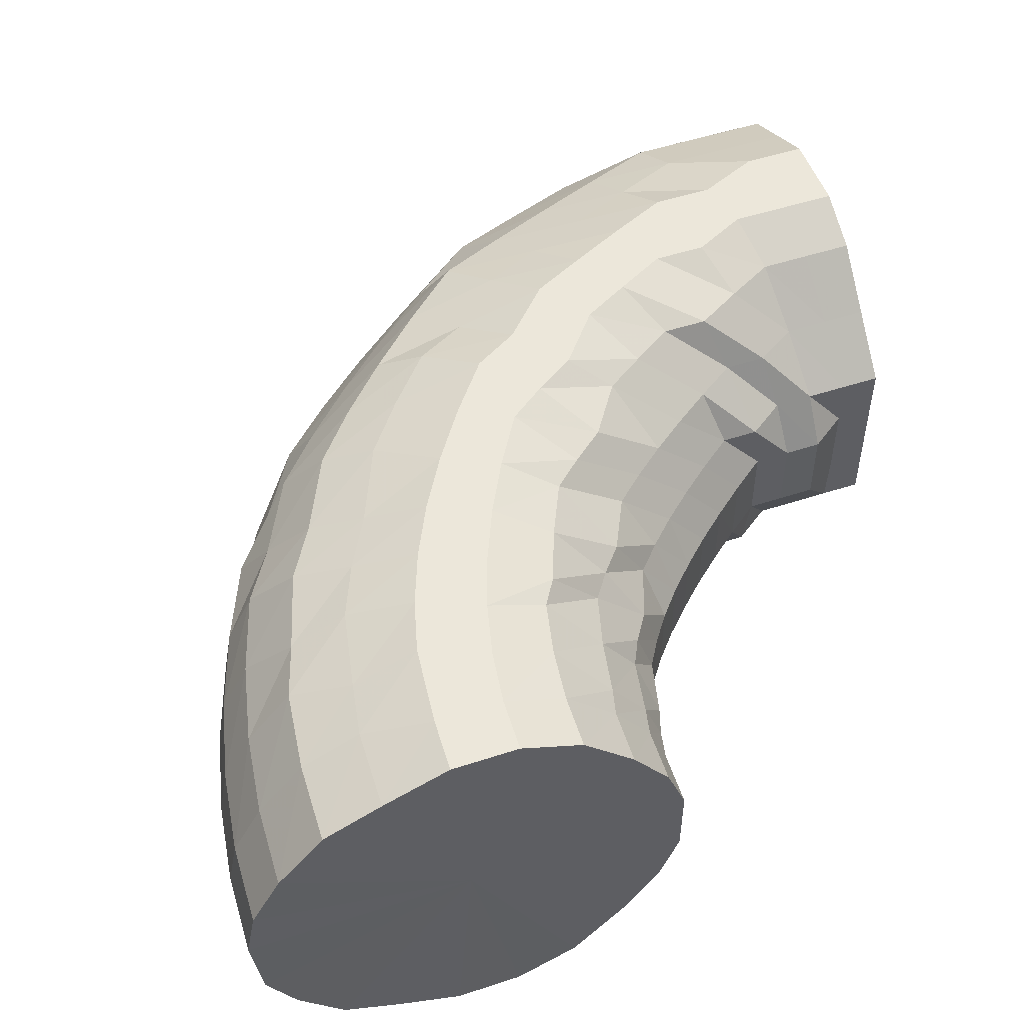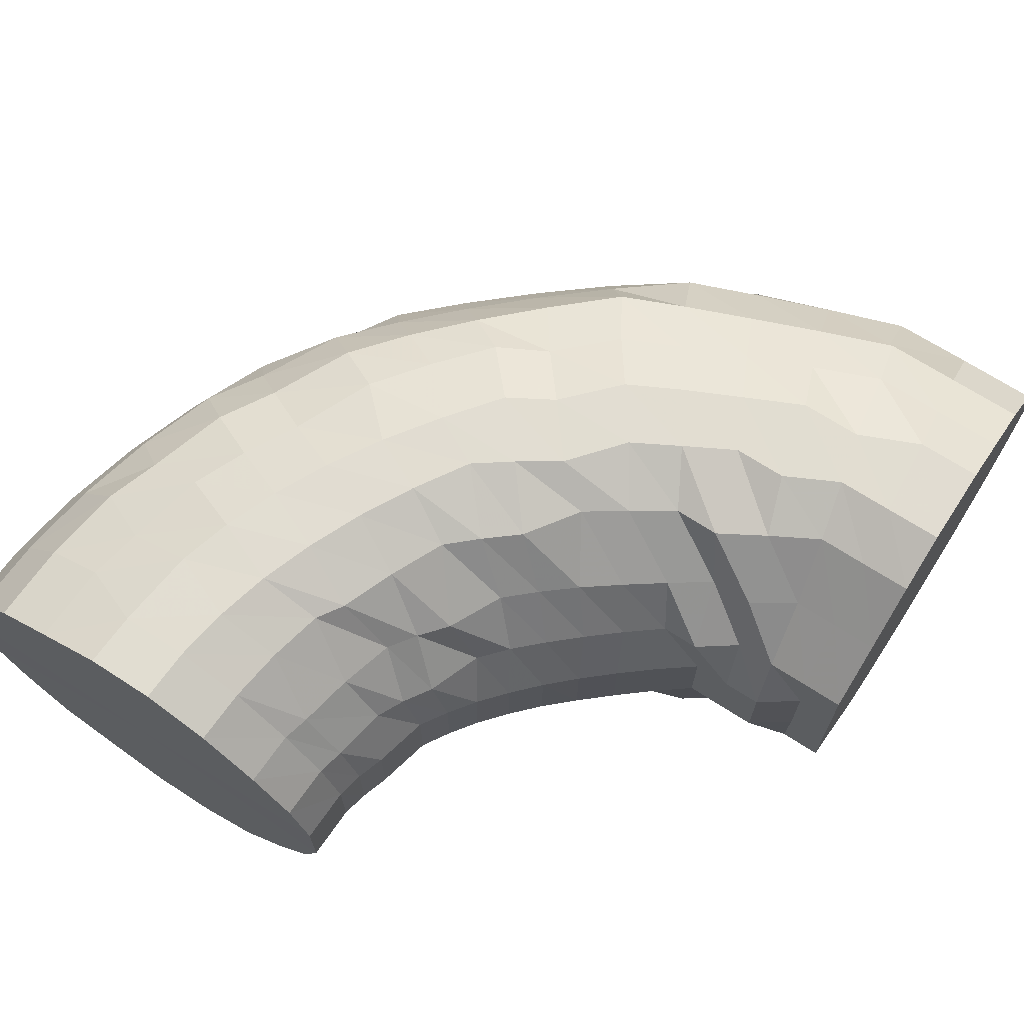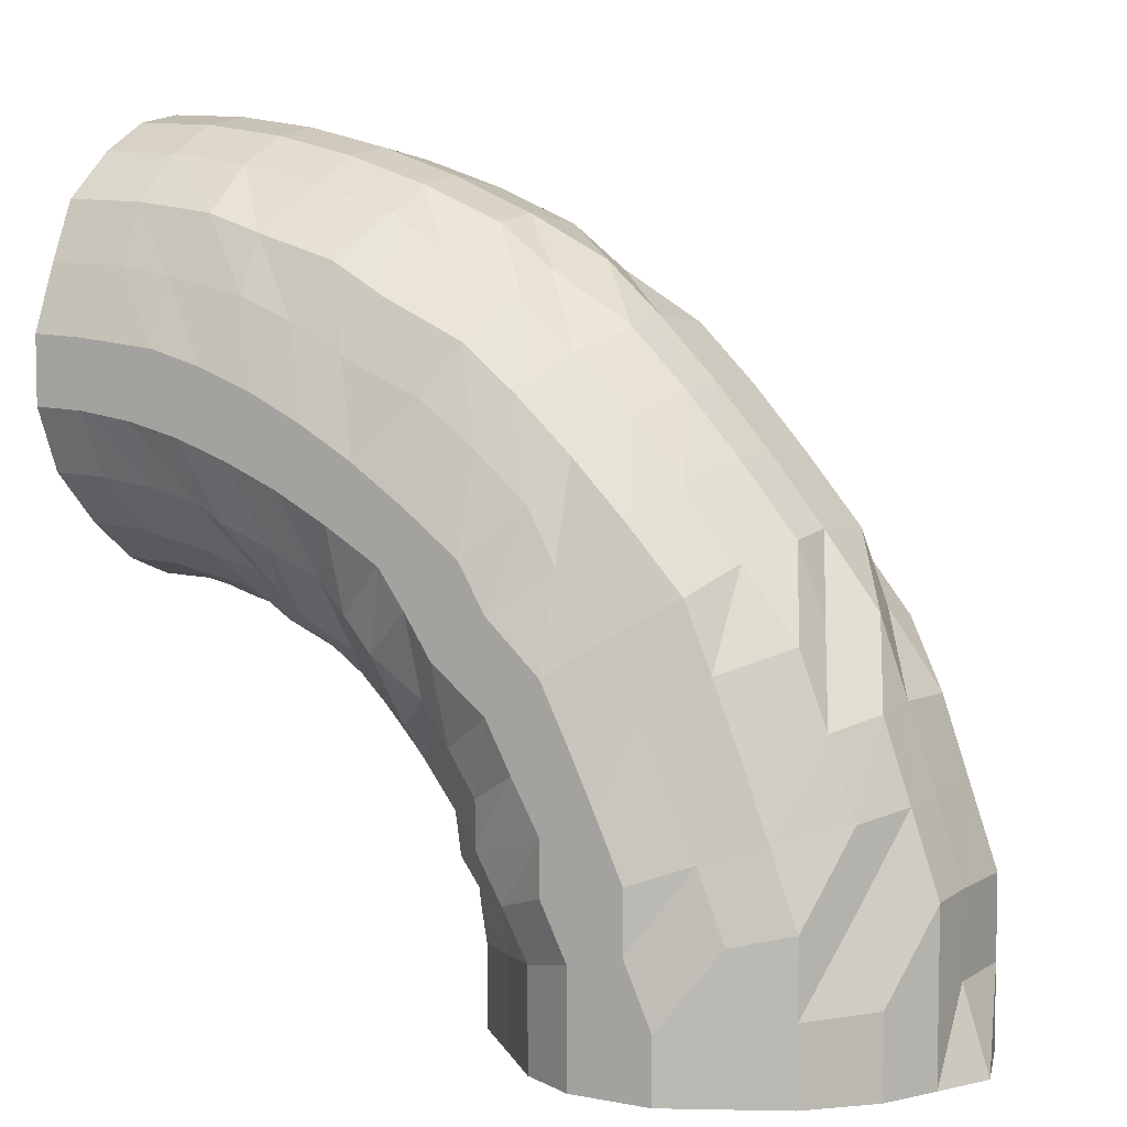
<metadata>
{"format":"obj","ext":"obj","renderer":"f3d","projection":"perspective","resolution":1024,"background":"white","views":[{"elev":51.8,"azim":70.5,"up":"+Y"},{"elev":68.7,"azim":123.0,"up":"+Y"},{"elev":6.3,"azim":-150.2,"up":"+Z"}]}
</metadata>
<code>
o 22164
v 2216 1881 14.27
v 2216 1881 14.27
v 2216 1881 14.26
v 2216 1881 14.26
v 2216 1881 14.25
v 2216 1881 14.26
v 2216 1881 14.25
v 2216 1881 14.24
v 2216 1881 14.25
v 2216 1881 14.26
v 2216 1881 14.26
v 2216 1881 14.25
v 2216 1881 14.26
v 2216 1881 14.25
v 2216 1881 14.26
v 2216 1881 14.27
v 2216 1881 14.26
v 2216 1881 14.25
v 2216 1881 14.25
v 2216 1881 14.24
v 2216 1881 14.25
v 2216 1881 14.26
v 2216 1881 14.25
v 2216 1881 14.23
v 2216 1881 14.22
v 2216 1881 14.24
v 2216 1881 14.25
v 2216 1881 14.24
v 2216 1881 14.21
v 2216 1881 14.2
v 2216 1881 14.21
v 2216 1881 14.24
v 2216 1881 14.21
v 2216 1881 14.19
v 2216 1881 14.18
v 2216 1881 14.19
v 2216 1881 14.21
v 2216 1881 14.19
v 2216 1881 14.16
v 2216 1881 14.16
v 2216 1881 14.16
v 2216 1881 14.19
v 2216 1881 14.17
v 2216 1881 14.14
v 2216 1881 14.13
v 2216 1881 14.14
v 2216 1881 14.17
v 2216 1881 14.14
v 2216 1881 14.12
v 2216 1881 14.12
v 2216 1881 14.12
v 2216 1881 14.14
v 2216 1881 14.12
v 2216 1881 14.11
v 2216 1881 14.1
v 2216 1881 14.11
v 2216 1881 14.12
v 2216 1881 14.11
v 2216 1881 14.1
v 2216 1881 14.09
v 2216 1881 14.1
v 2216 1881 14.11
v 2216 1881 14.1
v 2216 1881 14.1
v 2216 1881 14.09
v 2216 1881 14.1
v 2216 1881 14.1
v 2216 1881 14.1
v 2216 1881 14.11
v 2216 1881 14.1
v 2216 1881 14.11
v 2216 1881 14.1
v 2216 1881 14.11
v 2216 1881 14.12
v 2216 1881 14.12
v 2216 1881 14.12
v 2216 1881 14.11
v 2216 1881 14.12
v 2216 1881 14.14
v 2216 1881 14.13
v 2216 1881 14.14
v 2216 1881 14.12
v 2216 1881 14.14
v 2216 1881 14.16
v 2216 1881 14.16
v 2216 1881 14.16
v 2216 1881 14.14
v 2216 1881 14.17
v 2216 1881 14.19
v 2216 1881 14.18
v 2216 1881 14.19
v 2216 1881 14.17
v 2216 1881 14.19
v 2216 1881 14.21
v 2216 1881 14.2
v 2216 1881 14.21
v 2216 1881 14.19
v 2216 1881 14.21
v 2216 1881 14.24
v 2216 1881 14.21
v 2216 1881 14.24
v 2216 1881 14.23
v 2216 1881 14.22
v 2216 1881 14.24
v 2216 1881 14.25
v 2216 1881 14.24
v 2216 1881 14.24
v 2216 1881 14.23
v 2216 1881 14.22
v 2216 1881 14.23
v 2216 1881 14.24
v 2216 1881 14.23
v 2216 1881 14.23
v 2216 1881 14.23
v 2216 1881 14.22
v 2216 1881 14.22
v 2216 1881 14.2
v 2216 1881 14.2
v 2216 1881 14.18
v 2216 1881 14.17
v 2216 1881 14.16
v 2216 1881 14.15
v 2216 1881 14.14
v 2216 1881 14.13
v 2216 1881 14.12
v 2216 1881 14.11
v 2216 1881 14.1
v 2216 1881 14.1
v 2216 1881 14.09
v 2216 1881 14.09
v 2216 1881 14.08
v 2216 1881 14.09
v 2216 1881 14.08
v 2216 1881 14.1
v 2216 1881 14.09
v 2216 1881 14.11
v 2216 1881 14.1
v 2216 1881 14.13
v 2216 1881 14.12
v 2216 1881 14.15
v 2216 1881 14.14
v 2216 1881 14.17
v 2216 1881 14.16
v 2216 1881 14.2
v 2216 1881 14.18
v 2216 1881 14.2
v 2216 1881 14.22
v 2216 1881 14.2
v 2216 1881 14.21
v 2216 1881 14.19
v 2216 1881 14.17
v 2216 1881 14.19
v 2216 1881 14.22
v 2216 1881 14.19
v 2216 1881 14.2
v 2216 1881 14.21
v 2216 1881 14.19
v 2216 1881 14.2
v 2216 1881 14.19
v 2216 1881 14.19
v 2216 1881 14.17
v 2216 1881 14.17
v 2216 1881 14.16
v 2216 1881 14.15
v 2216 1881 14.14
v 2216 1881 14.13
v 2216 1881 14.12
v 2216 1881 14.11
v 2216 1881 14.1
v 2216 1881 14.09
v 2216 1881 14.08
v 2216 1881 14.08
v 2216 1881 14.07
v 2216 1881 14.08
v 2216 1881 14.07
v 2216 1881 14.08
v 2216 1881 14.07
v 2216 1881 14.08
v 2216 1881 14.07
v 2216 1881 14.09
v 2216 1881 14.08
v 2216 1881 14.11
v 2216 1881 14.1
v 2216 1881 14.13
v 2216 1881 14.12
v 2216 1881 14.15
v 2216 1881 14.14
v 2216 1881 14.16
v 2216 1881 14.17
v 2216 1881 14.15
v 2216 1881 14.17
v 2216 1881 14.14
v 2216 1881 14.12
v 2216 1881 14.13
v 2216 1881 14.17
v 2216 1881 14.14
v 2216 1881 14.15
v 2216 1881 14.18
v 2216 1881 14.15
v 2216 1881 14.17
v 2216 1881 14.15
v 2216 1881 14.17
v 2216 1881 14.14
v 2216 1881 14.15
v 2216 1881 14.13
v 2216 1881 14.14
v 2216 1881 14.12
v 2216 1881 14.12
v 2216 1881 14.1
v 2216 1881 14.1
v 2216 1881 14.09
v 2216 1881 14.09
v 2216 1881 14.07
v 2216 1881 14.07
v 2216 1881 14.06
v 2216 1881 14.06
v 2216 1881 14.05
v 2216 1881 14.06
v 2216 1881 14.05
v 2216 1881 14.06
v 2216 1881 14.05
v 2216 1881 14.06
v 2216 1881 14.05
v 2216 1881 14.07
v 2216 1881 14.06
v 2216 1881 14.09
v 2216 1881 14.07
v 2216 1881 14.1
v 2216 1881 14.09
v 2216 1881 14.1
v 2216 1881 14.12
v 2216 1881 14.1
v 2216 1881 14.11
v 2216 1881 14.09
v 2216 1881 14.07
v 2216 1881 14.08
v 2216 1881 14.12
v 2216 1881 14.09
v 2216 1881 14.1
v 2216 1881 14.13
v 2216 1881 14.1
v 2216 1881 14.13
v 2216 1881 14.1
v 2216 1881 14.13
v 2216 1881 14.1
v 2216 1881 14.12
v 2216 1881 14.1
v 2216 1881 14.11
v 2216 1881 14.09
v 2216 1881 14.1
v 2216 1881 14.08
v 2216 1881 14.09
v 2216 1881 14.07
v 2216 1881 14.07
v 2216 1881 14.05
v 2216 1881 14.06
v 2216 1881 14.04
v 2216 1881 14.05
v 2216 1881 14.03
v 2216 1881 14.04
v 2216 1881 14.03
v 2216 1881 14.04
v 2216 1881 14.02
v 2216 1881 14.04
v 2216 1881 14.02
v 2216 1881 14.04
v 2216 1881 14.03
v 2216 1881 14.05
v 2216 1881 14.03
v 2216 1881 14.06
v 2216 1881 14.04
v 2216 1881 14.05
v 2216 1881 14.07
v 2216 1881 14.05
v 2216 1881 14.05
v 2216 1881 14.04
v 2216 1881 14.03
v 2216 1881 14.02
v 2216 1881 14.06
v 2216 1881 14.03
v 2216 1881 14.04
v 2216 1881 14.07
v 2216 1881 14.04
v 2216 1881 14.07
v 2216 1881 14.05
v 2216 1881 14.07
v 2216 1881 14.05
v 2216 1881 14.07
v 2216 1881 14.05
v 2216 1881 14.07
v 2216 1881 14.04
v 2216 1881 14.06
v 2216 1881 14.04
v 2216 1881 14.05
v 2216 1881 14.03
v 2216 1881 14.05
v 2216 1881 14.02
v 2216 1881 14.04
v 2216 1881 14.02
v 2216 1881 14.03
v 2216 1881 14.01
v 2216 1881 14.02
v 2216 1881 14
v 2216 1881 14.01
v 2216 1881 14
v 2216 1881 14.01
v 2216 1881 14
v 2216 1881 14.01
v 2216 1881 14
v 2216 1881 14.01
v 2216 1881 14
v 2216 1881 14.02
v 2216 1881 14
v 2216 1881 14.01
v 2216 1881 14.02
v 2216 1881 14
v 2216 1881 14
v 2216 1881 13.99
v 2216 1881 13.99
v 2216 1881 13.98
v 2216 1881 14.01
v 2216 1881 13.98
v 2216 1881 13.96
v 2216 1881 13.98
v 2216 1881 13.96
v 2216 1881 14.01
v 2216 1881 13.98
v 2216 1881 13.96
v 2216 1881 14.01
v 2216 1881 13.98
v 2216 1881 13.96
v 2216 1881 14.02
v 2216 1881 13.99
v 2216 1881 13.96
v 2216 1881 14.02
v 2216 1881 13.99
v 2215 1881 13.96
v 2216 1881 13.96
v 2216 1881 13.96
v 2216 1881 13.99
v 2216 1881 14.02
v 2215 1881 13.96
v 2216 1881 13.96
v 2216 1881 13.96
v 2216 1881 13.96
v 2216 1881 13.96
v 2216 1881 13.96
v 2216 1881 13.96
v 2216 1881 13.96
v 2216 1881 13.97
v 2216 1881 13.96
v 2216 1881 13.96
v 2216 1881 13.97
v 2216 1881 13.96
v 2216 1881 13.98
v 2216 1881 13.97
v 2216 1881 13.96
v 2216 1881 13.98
v 2216 1881 13.96
v 2216 1881 13.97
v 2216 1881 13.96
v 2216 1881 13.98
v 2216 1881 13.96
v 2216 1881 13.97
v 2216 1881 13.96
v 2216 1881 13.98
v 2216 1881 13.96
v 2216 1881 13.97
v 2216 1881 13.96
v 2216 1881 13.99
v 2216 1881 13.96
v 2216 1881 13.97
v 2216 1881 13.96
v 2216 1881 13.99
v 2216 1881 13.96
v 2216 1881 13.97
v 2216 1881 13.96
v 2216 1881 14
v 2216 1881 13.96
v 2216 1881 13.98
v 2216 1881 13.96
v 2216 1881 14
v 2216 1881 13.96
v 2216 1881 13.98
v 2216 1881 13.96
v 2216 1881 14.01
v 2216 1881 13.96
v 2216 1881 13.96
v 2216 1881 13.98
v 2216 1881 13.96
v 2216 1881 14.01
v 2216 1881 13.96
v 2216 1881 13.96
v 2216 1881 13.96
v 2216 1881 13.98
v 2216 1881 13.98
v 2216 1881 13.96
v 2216 1881 13.96
v 2216 1881 13.96
v 2216 1881 14.01
v 2216 1881 14.27
v 2216 1881 14.26
v 2216 1881 14.18
v 2216 1881 14.25
v 2216 1881 14.26
v 2216 1881 14.24
v 2216 1881 14.25
v 2216 1881 14.21
v 2216 1881 14.24
v 2216 1881 14.19
v 2216 1881 14.21
v 2216 1881 14.17
v 2216 1881 14.19
v 2216 1881 14.14
v 2216 1881 14.17
v 2216 1881 14.12
v 2216 1881 14.14
v 2216 1881 14.12
v 2216 1881 14.11
v 2216 1881 14.11
v 2216 1881 14.1
v 2216 1881 14.1
f 1 2 3
f 3 4 5
f 2 4 6
f 5 7 8
f 4 7 9
f 2 10 4
f 4 11 7
f 10 11 4
f 11 12 7
f 13 10 2
f 10 14 11
f 15 13 2
f 15 2 16
f 17 15 1
f 13 18 10
f 18 14 10
f 19 13 15
f 20 18 13
f 19 20 13
f 21 19 15
f 21 15 22
f 23 21 17
f 24 19 21
f 25 20 19
f 24 25 19
f 26 24 21
f 26 21 27
f 28 26 23
f 29 24 26
f 30 25 24
f 29 30 24
f 31 29 26
f 31 26 32
f 33 31 28
f 34 29 31
f 35 30 29
f 34 35 29
f 36 34 31
f 36 31 37
f 38 36 33
f 39 34 36
f 40 35 34
f 39 40 34
f 41 39 36
f 41 36 42
f 43 41 38
f 44 39 41
f 45 40 39
f 44 45 39
f 46 44 41
f 46 41 47
f 48 46 43
f 49 44 46
f 50 45 44
f 49 50 44
f 51 49 46
f 51 46 52
f 53 51 48
f 54 49 51
f 55 50 49
f 54 55 49
f 56 54 51
f 56 51 57
f 58 56 53
f 59 54 56
f 60 55 54
f 59 60 54
f 61 59 56
f 61 56 62
f 63 61 58
f 64 59 61
f 65 60 59
f 64 65 59
f 66 64 61
f 66 61 67
f 68 66 63
f 69 64 66
f 70 65 64
f 69 70 64
f 71 69 66
f 71 66 72
f 73 71 68
f 74 69 71
f 75 70 69
f 74 75 69
f 76 74 71
f 76 71 77
f 78 76 73
f 79 74 76
f 80 75 74
f 79 80 74
f 81 79 76
f 81 76 82
f 83 81 78
f 84 79 81
f 85 80 79
f 84 85 79
f 86 84 81
f 86 81 87
f 88 86 83
f 89 84 86
f 90 85 84
f 89 90 84
f 91 89 86
f 91 86 92
f 93 91 88
f 94 89 91
f 95 90 89
f 94 95 89
f 96 94 91
f 96 91 97
f 98 96 93
f 8 99 98
f 99 96 100
f 7 99 101
f 7 12 99
f 99 102 96
f 12 102 99
f 102 94 96
f 102 103 94
f 103 95 94
f 12 104 102
f 104 103 102
f 105 104 12
f 11 105 12
f 14 105 11
f 105 106 104
f 14 107 105
f 107 106 105
f 104 108 103
f 106 108 104
f 108 109 103
f 103 109 95
f 106 110 108
f 111 107 14
f 18 111 14
f 107 112 106
f 112 110 106
f 111 113 107
f 113 112 107
f 114 111 18
f 20 114 18
f 115 113 111
f 114 115 111
f 116 114 20
f 25 116 20
f 117 115 114
f 116 117 114
f 118 116 25
f 30 118 25
f 119 117 116
f 118 119 116
f 120 118 30
f 35 120 30
f 121 119 118
f 120 121 118
f 122 120 35
f 40 122 35
f 123 121 120
f 122 123 120
f 124 122 40
f 45 124 40
f 125 123 122
f 124 125 122
f 126 124 45
f 50 126 45
f 127 125 124
f 126 127 124
f 128 126 50
f 55 128 50
f 129 127 126
f 128 129 126
f 130 128 55
f 60 130 55
f 131 129 128
f 130 131 128
f 132 130 60
f 65 132 60
f 133 131 130
f 132 133 130
f 134 132 65
f 70 134 65
f 135 133 132
f 134 135 132
f 136 134 70
f 75 136 70
f 137 135 134
f 136 137 134
f 138 136 75
f 80 138 75
f 139 137 136
f 138 139 136
f 140 138 80
f 85 140 80
f 141 139 138
f 140 141 138
f 142 140 85
f 90 142 85
f 143 141 140
f 142 143 140
f 144 142 90
f 95 144 90
f 109 144 95
f 144 145 142
f 145 143 142
f 109 146 144
f 146 145 144
f 147 146 109
f 108 147 109
f 110 147 108
f 147 148 146
f 110 149 147
f 149 148 147
f 146 150 145
f 148 150 146
f 150 151 145
f 145 151 143
f 148 152 150
f 153 149 110
f 112 153 110
f 149 154 148
f 154 152 148
f 153 155 149
f 155 154 149
f 156 153 112
f 113 156 112
f 157 155 153
f 156 157 153
f 158 156 113
f 115 158 113
f 159 157 156
f 158 159 156
f 160 158 115
f 117 160 115
f 161 159 158
f 160 161 158
f 162 160 117
f 119 162 117
f 163 161 160
f 162 163 160
f 164 162 119
f 121 164 119
f 165 163 162
f 164 165 162
f 166 164 121
f 123 166 121
f 167 165 164
f 166 167 164
f 168 166 123
f 125 168 123
f 169 167 166
f 168 169 166
f 170 168 125
f 127 170 125
f 171 169 168
f 170 171 168
f 172 170 127
f 129 172 127
f 173 171 170
f 172 173 170
f 174 172 129
f 131 174 129
f 175 173 172
f 174 175 172
f 176 174 131
f 133 176 131
f 177 175 174
f 176 177 174
f 178 176 133
f 135 178 133
f 179 177 176
f 178 179 176
f 180 178 135
f 137 180 135
f 181 179 178
f 180 181 178
f 182 180 137
f 139 182 137
f 183 181 180
f 182 183 180
f 184 182 139
f 141 184 139
f 185 183 182
f 184 185 182
f 186 184 141
f 143 186 141
f 151 186 143
f 186 187 184
f 187 185 184
f 151 188 186
f 188 187 186
f 189 188 151
f 150 189 151
f 152 189 150
f 189 190 188
f 152 191 189
f 191 190 189
f 188 192 187
f 190 192 188
f 192 193 187
f 187 193 185
f 190 194 192
f 195 191 152
f 154 195 152
f 191 196 190
f 196 194 190
f 195 197 191
f 197 196 191
f 198 195 154
f 155 198 154
f 199 197 195
f 198 199 195
f 200 198 155
f 157 200 155
f 201 199 198
f 200 201 198
f 202 200 157
f 159 202 157
f 203 201 200
f 202 203 200
f 204 202 159
f 161 204 159
f 205 203 202
f 204 205 202
f 206 204 161
f 163 206 161
f 207 205 204
f 206 207 204
f 208 206 163
f 165 208 163
f 209 207 206
f 208 209 206
f 210 208 165
f 167 210 165
f 211 209 208
f 210 211 208
f 212 210 167
f 169 212 167
f 213 211 210
f 212 213 210
f 214 212 169
f 171 214 169
f 215 213 212
f 214 215 212
f 216 214 171
f 173 216 171
f 217 215 214
f 216 217 214
f 218 216 173
f 175 218 173
f 219 217 216
f 218 219 216
f 220 218 175
f 177 220 175
f 221 219 218
f 220 221 218
f 222 220 177
f 179 222 177
f 223 221 220
f 222 223 220
f 224 222 179
f 181 224 179
f 225 223 222
f 224 225 222
f 226 224 181
f 183 226 181
f 227 225 224
f 226 227 224
f 228 226 183
f 185 228 183
f 193 228 185
f 228 229 226
f 229 227 226
f 193 230 228
f 230 229 228
f 231 230 193
f 192 231 193
f 194 231 192
f 231 232 230
f 194 233 231
f 233 232 231
f 230 234 229
f 232 234 230
f 234 235 229
f 229 235 227
f 232 236 234
f 237 233 194
f 196 237 194
f 233 238 232
f 238 236 232
f 237 239 233
f 239 238 233
f 240 237 196
f 197 240 196
f 241 239 237
f 240 241 237
f 242 240 197
f 199 242 197
f 243 241 240
f 242 243 240
f 244 242 199
f 201 244 199
f 245 243 242
f 244 245 242
f 246 244 201
f 203 246 201
f 247 245 244
f 246 247 244
f 248 246 203
f 205 248 203
f 249 247 246
f 248 249 246
f 250 248 205
f 207 250 205
f 251 249 248
f 250 251 248
f 252 250 207
f 209 252 207
f 253 251 250
f 252 253 250
f 254 252 209
f 211 254 209
f 255 253 252
f 254 255 252
f 256 254 211
f 213 256 211
f 257 255 254
f 256 257 254
f 258 256 213
f 215 258 213
f 259 257 256
f 258 259 256
f 260 258 215
f 217 260 215
f 261 259 258
f 260 261 258
f 262 260 217
f 219 262 217
f 263 261 260
f 262 263 260
f 264 262 219
f 221 264 219
f 265 263 262
f 264 265 262
f 266 264 221
f 223 266 221
f 267 265 264
f 266 267 264
f 268 266 223
f 225 268 223
f 269 267 266
f 268 269 266
f 270 268 225
f 227 270 225
f 235 270 227
f 270 271 268
f 271 269 268
f 235 272 270
f 272 271 270
f 273 272 235
f 234 273 235
f 236 273 234
f 273 274 272
f 236 275 273
f 275 274 273
f 272 276 271
f 274 276 272
f 276 277 271
f 271 277 269
f 274 278 276
f 279 275 236
f 238 279 236
f 275 280 274
f 280 278 274
f 279 281 275
f 281 280 275
f 282 279 238
f 239 282 238
f 283 281 279
f 282 283 279
f 284 282 239
f 241 284 239
f 285 283 282
f 284 285 282
f 286 284 241
f 243 286 241
f 287 285 284
f 286 287 284
f 288 286 243
f 245 288 243
f 289 287 286
f 288 289 286
f 290 288 245
f 247 290 245
f 291 289 288
f 290 291 288
f 292 290 247
f 249 292 247
f 293 291 290
f 292 293 290
f 294 292 249
f 251 294 249
f 295 293 292
f 294 295 292
f 296 294 251
f 253 296 251
f 297 295 294
f 296 297 294
f 298 296 253
f 255 298 253
f 299 297 296
f 298 299 296
f 300 298 255
f 257 300 255
f 301 299 298
f 300 301 298
f 302 300 257
f 259 302 257
f 303 301 300
f 302 303 300
f 304 302 259
f 261 304 259
f 305 303 302
f 304 305 302
f 306 304 261
f 263 306 261
f 307 305 304
f 306 307 304
f 308 306 263
f 265 308 263
f 309 307 306
f 308 309 306
f 310 308 265
f 267 310 265
f 311 309 308
f 310 311 308
f 312 310 267
f 269 312 267
f 277 312 269
f 312 313 310
f 313 311 310
f 277 314 312
f 314 313 312
f 315 314 277
f 276 315 277
f 278 315 276
f 315 316 314
f 278 317 315
f 317 316 315
f 314 318 313
f 316 318 314
f 318 319 313
f 313 319 311
f 316 320 318
f 321 317 278
f 280 321 278
f 317 322 316
f 322 320 316
f 322 323 320
f 324 322 317
f 321 324 317
f 324 325 322
f 326 321 280
f 281 326 280
f 327 324 321
f 326 327 321
f 327 328 324
f 329 326 281
f 283 329 281
f 330 327 326
f 329 330 326
f 330 331 327
f 332 329 283
f 285 332 283
f 333 330 329
f 332 333 329
f 333 334 330
f 335 332 285
f 287 335 285
f 336 333 332
f 335 336 332
f 336 337 333
f 338 337 336
f 338 337 339
f 340 338 336
f 340 336 335
f 341 335 287
f 341 340 335
f 289 341 287
f 342 343 333
f 342 343 339
f 343 344 330
f 343 344 339
f 344 345 327
f 344 345 339
f 345 346 324
f 345 346 339
f 346 347 322
f 346 347 339
f 347 348 339
f 347 348 320
f 348 349 339
f 348 349 350
f 320 351 350
f 320 350 318
f 318 350 319
f 349 352 339
f 349 352 353
f 350 353 319
f 350 354 353
f 319 353 355
f 319 355 311
f 311 355 309
f 353 356 355
f 353 357 356
f 355 358 309
f 355 356 358
f 309 358 307
f 352 359 356
f 352 359 339
f 356 360 358
f 356 361 360
f 358 362 307
f 358 360 362
f 307 362 305
f 359 363 360
f 359 363 339
f 360 364 362
f 360 365 364
f 362 366 305
f 362 364 366
f 305 366 303
f 363 367 364
f 363 367 339
f 364 368 366
f 364 369 368
f 366 370 303
f 366 368 370
f 303 370 301
f 367 371 368
f 367 371 339
f 368 372 370
f 368 373 372
f 370 374 301
f 370 372 374
f 301 374 299
f 371 375 372
f 371 375 339
f 372 376 374
f 372 377 376
f 374 378 299
f 374 376 378
f 299 378 297
f 375 379 376
f 375 379 339
f 376 380 378
f 376 381 380
f 378 382 297
f 378 380 382
f 297 382 295
f 379 383 380
f 379 383 339
f 380 384 382
f 380 385 384
f 382 386 295
f 382 384 386
f 295 386 293
f 383 387 384
f 383 387 339
f 387 388 339
f 387 388 389
f 384 389 386
f 384 390 389
f 386 391 293
f 386 389 391
f 293 391 291
f 388 392 339
f 392 393 339
f 393 394 339
f 393 394 340
f 392 393 395
f 388 392 396
f 389 396 391
f 389 397 396
f 395 398 340
f 396 399 395
f 395 340 341
f 391 396 400
f 396 395 400
f 400 395 341
f 391 400 291
f 400 341 289
f 291 400 289
f 401 402 403
f 402 404 403
f 405 401 403
f 404 406 403
f 407 405 403
f 406 408 403
f 409 407 403
f 408 410 403
f 411 409 403
f 410 412 403
f 413 411 403
f 412 414 403
f 415 413 403
f 414 416 403
f 417 415 403
f 418 417 403
f 416 419 403
f 420 418 403
f 419 421 403
f 422 420 403
f 421 422 403

</code>
